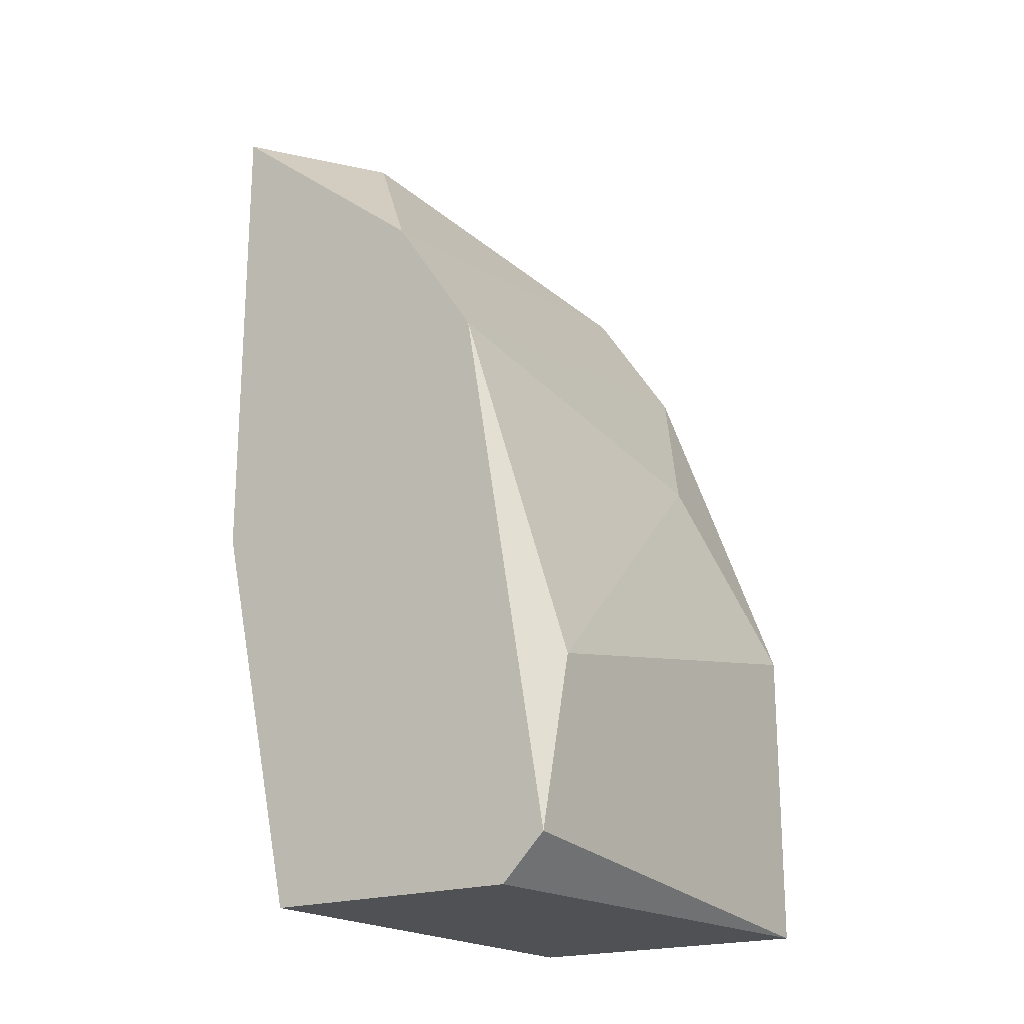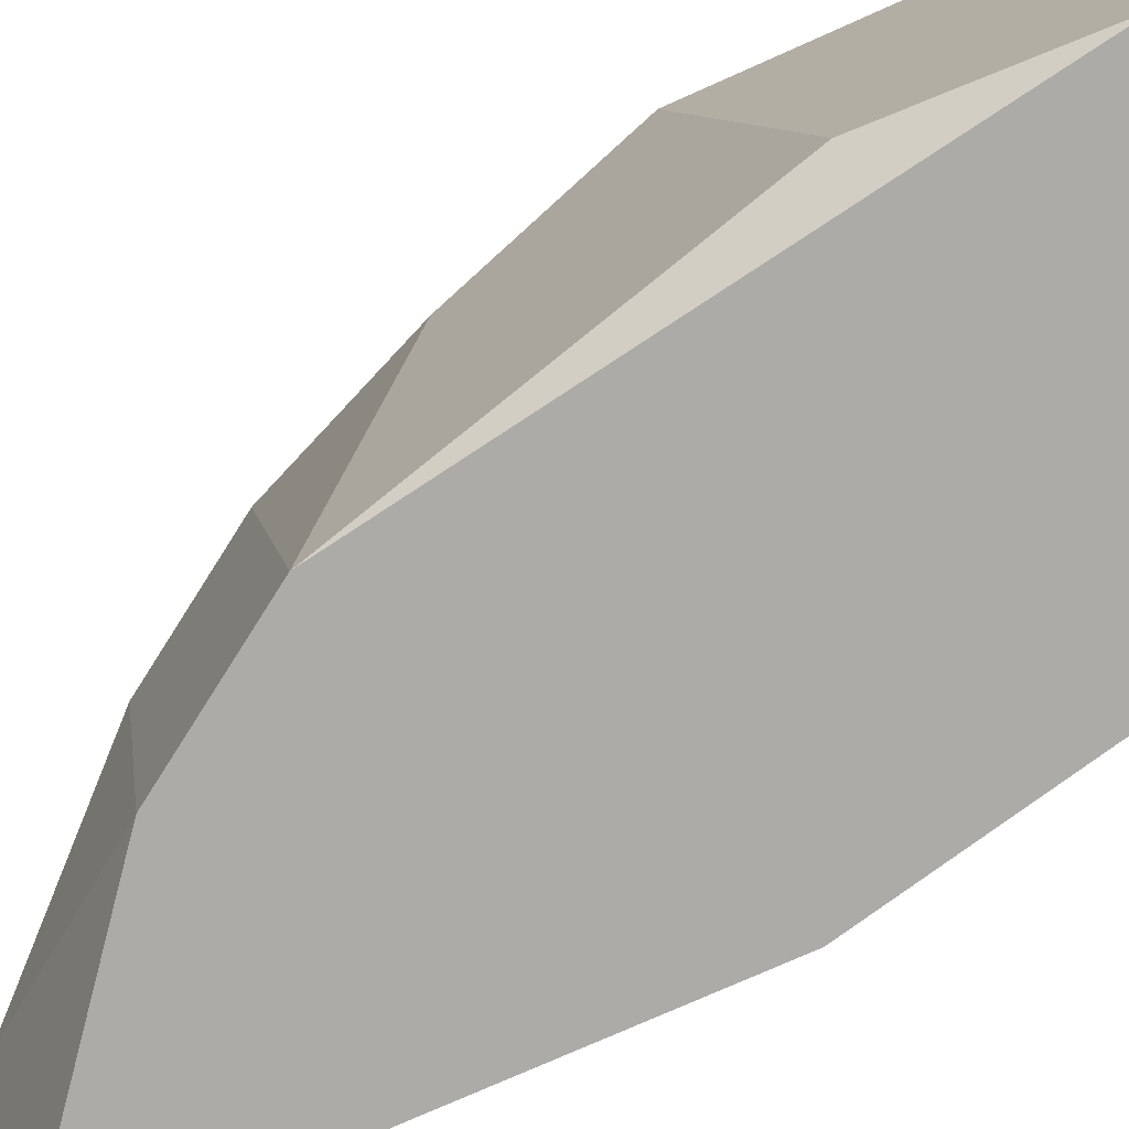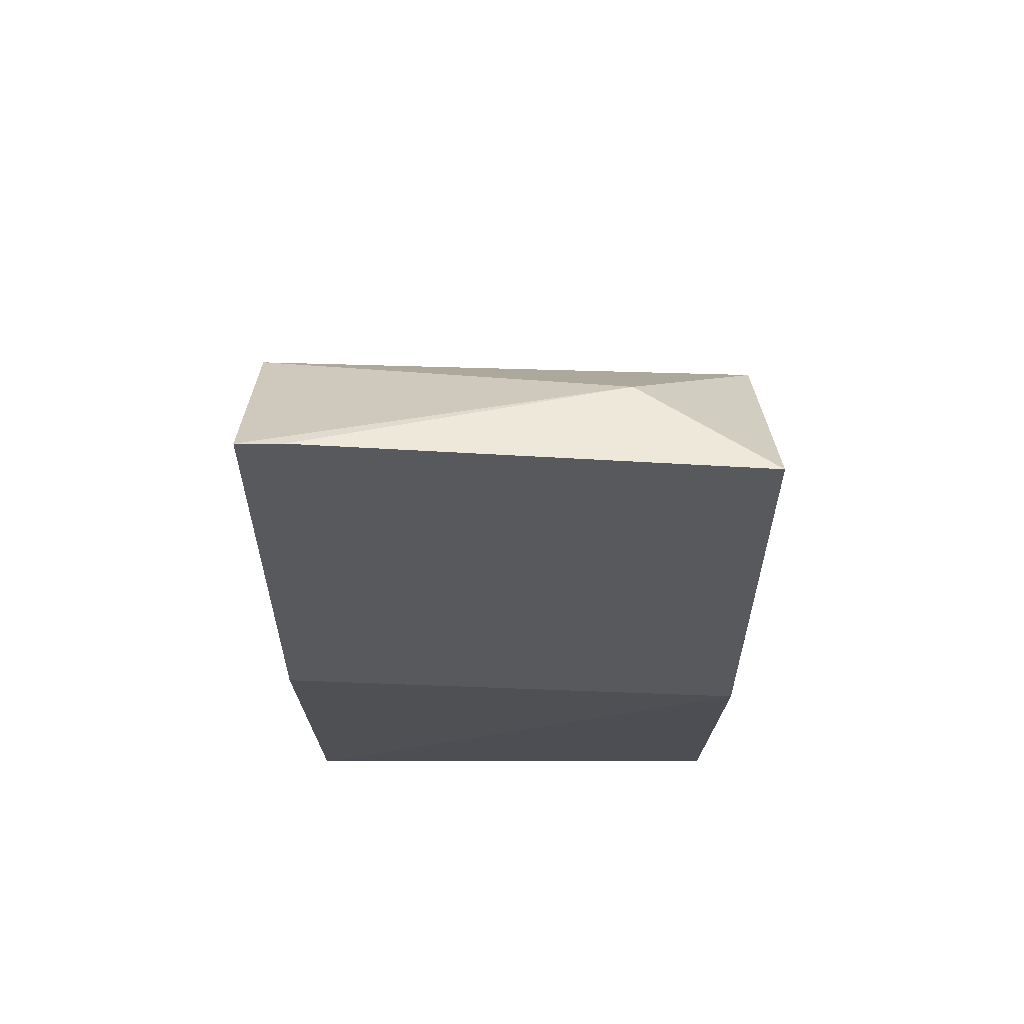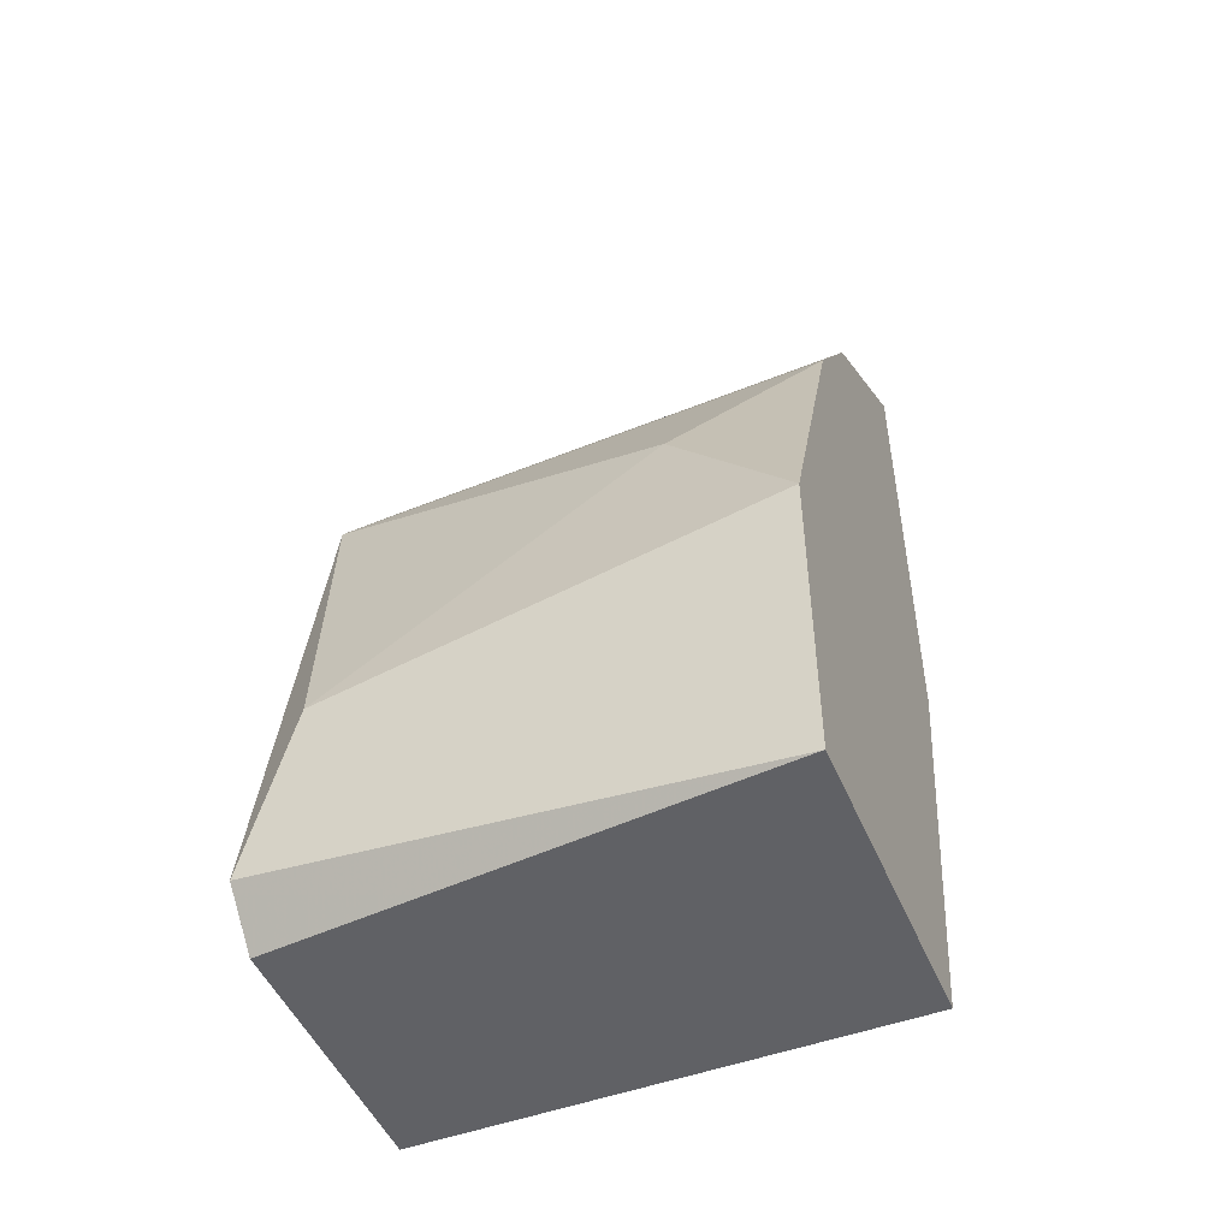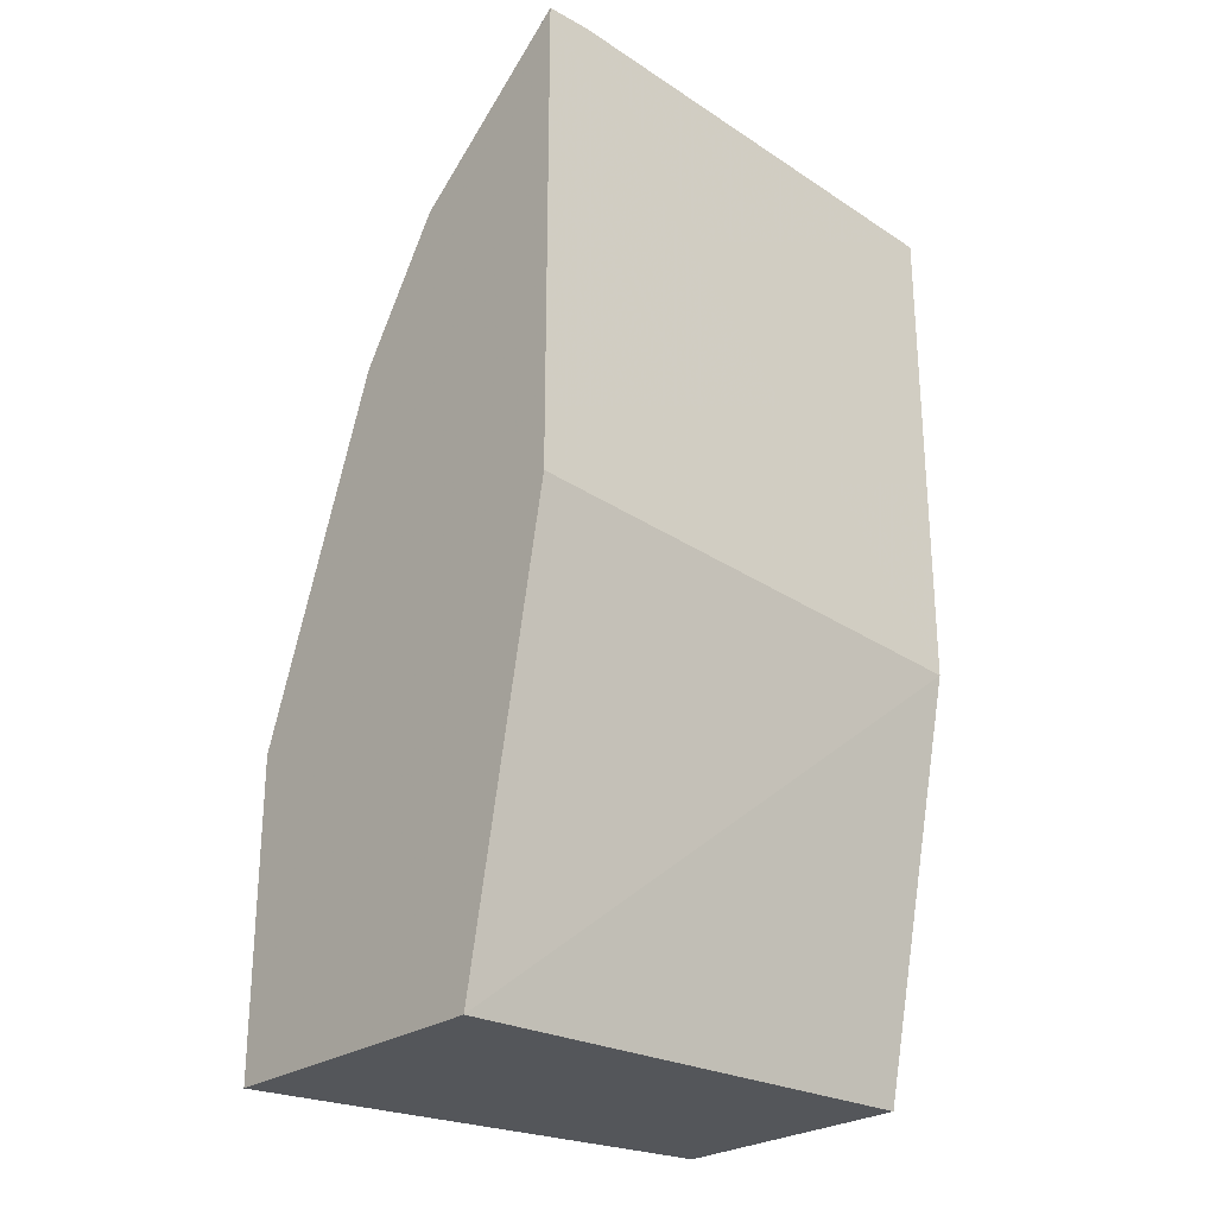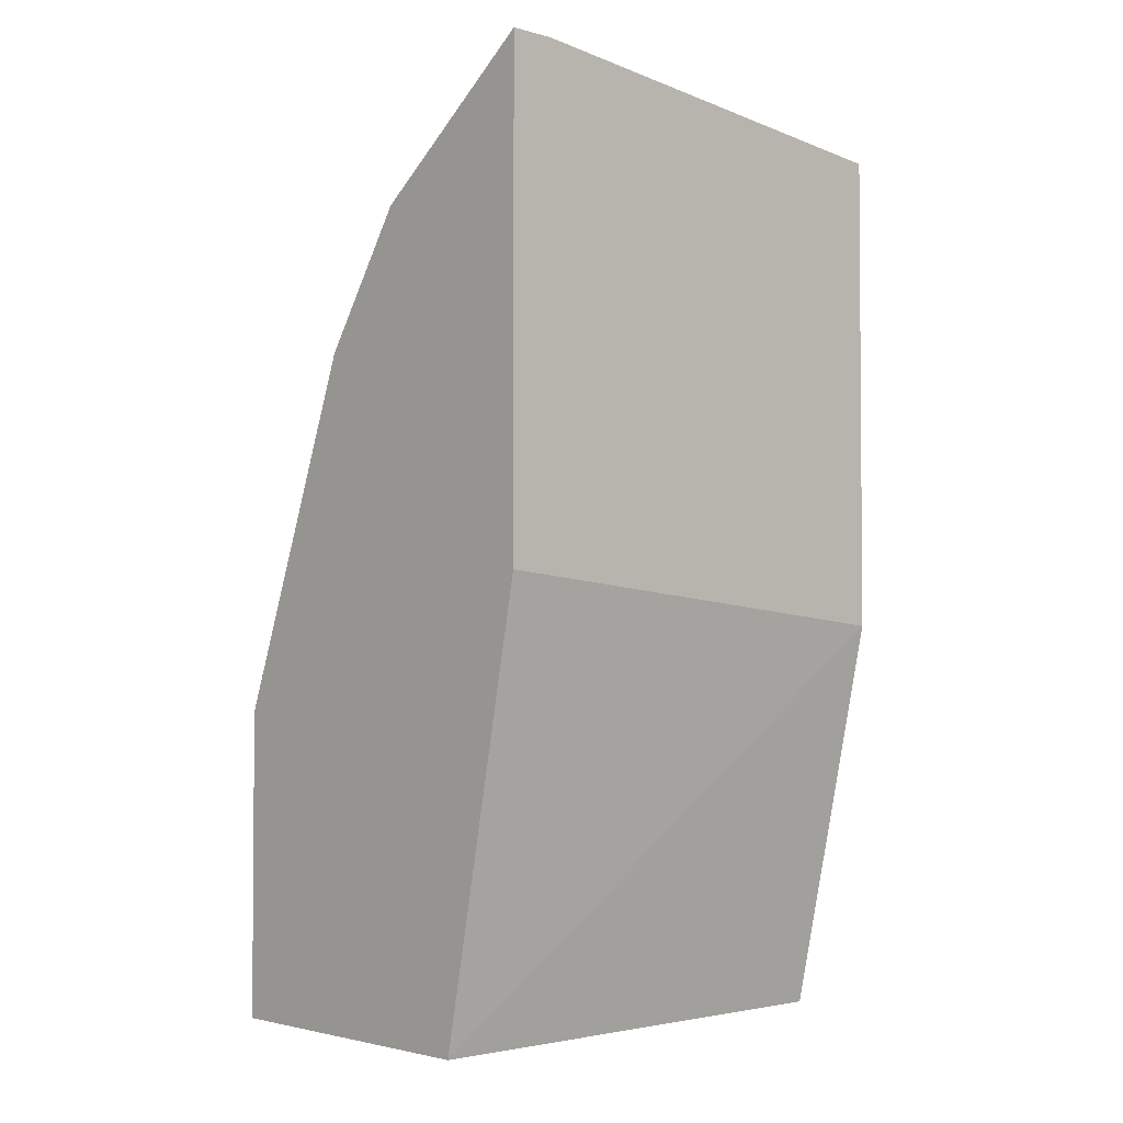
<metadata>
{"format":"obj","ext":"obj","renderer":"f3d","projection":"perspective","resolution":1024,"background":"white","views":[{"elev":-19.9,"azim":-145.9,"up":"+Y"},{"elev":-76.2,"azim":-66.0,"up":"+Z"},{"elev":60.0,"azim":89.9,"up":"+Y"},{"elev":-49.1,"azim":-67.6,"up":"+Y"},{"elev":-25.7,"azim":49.0,"up":"+Y"},{"elev":-2.8,"azim":47.1,"up":"+Y"}]}
</metadata>
<code>
v -0.02858 0.01183 -0.02015
v -0.03187 0.006344 -0.01137
v -0.03187 -0.005727 -0.02015
v -0.03297 -0.000238 -0.01905
v -0.03297 0.001956 -0.008081
v -0.03297 -0.004628 -0.02015
v -0.03297 -0.005727 -0.008081
v -0.02968 0.01073 -0.008081
v -0.03078 0.008539 -0.02015
v -0.0231 0.005248 -0.008081
v -0.0231 0.004151 -0.02015
v -0.0231 0.01622 -0.02015
v -0.0231 0.01732 -0.008081
v -0.0231 0.01732 -0.009179
v -0.02749 0.01402 -0.008081
v -0.02529 0.01622 -0.01686
v -0.02529 -0.005727 -0.02015
v -0.02529 -0.005727 -0.008081
f 8 9 2
f 14 13 11
f 18 13 5
f 1 11 3
f 5 4 7
f 18 5 7
f 3 18 7
f 11 18 17
f 18 3 17
f 3 11 17
f 14 11 12
f 11 1 12
f 5 13 8
f 13 18 10
f 18 11 10
f 11 13 10
f 1 3 9
f 13 14 16
f 14 12 16
f 12 1 16
f 8 13 15
f 1 9 15
f 9 8 15
f 13 16 15
f 16 1 15
f 7 4 6
f 3 7 6
f 4 9 6
f 9 3 6
f 4 5 2
f 5 8 2
f 9 4 2

</code>
